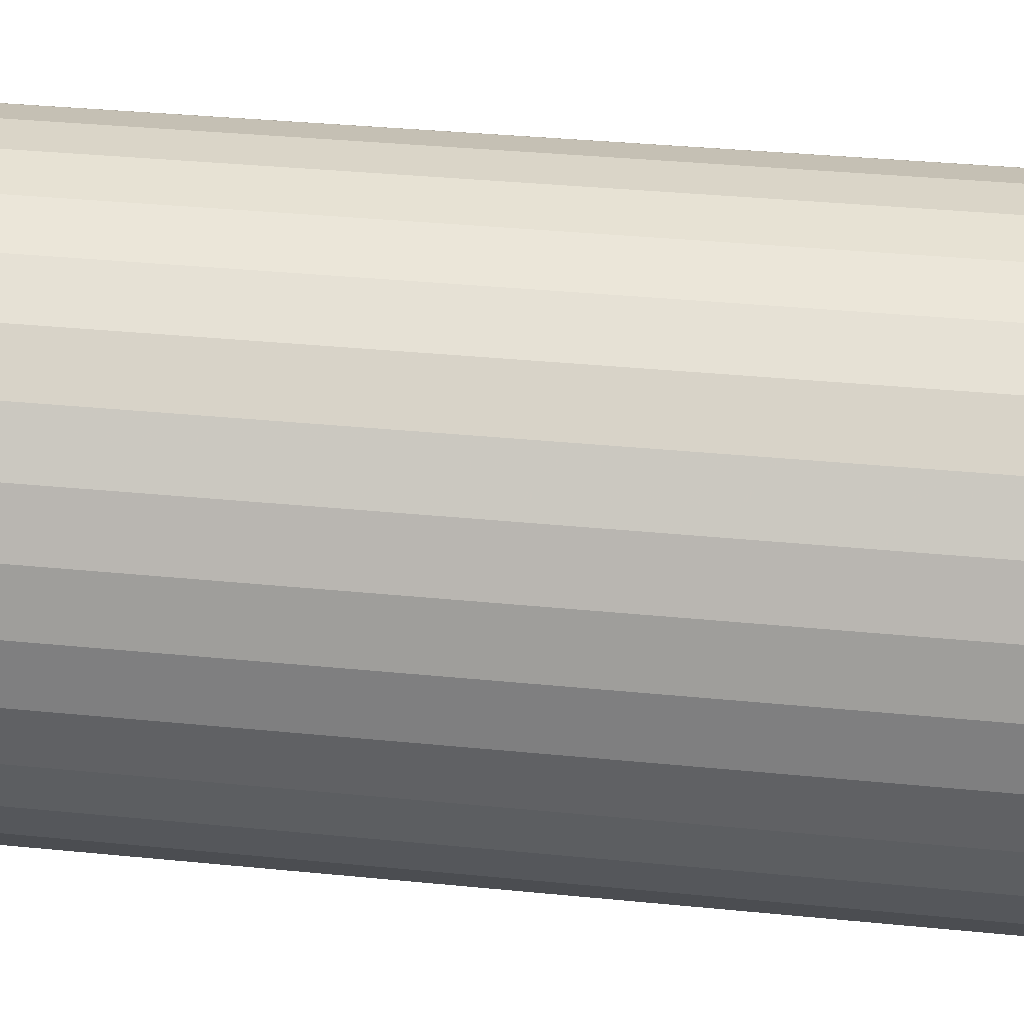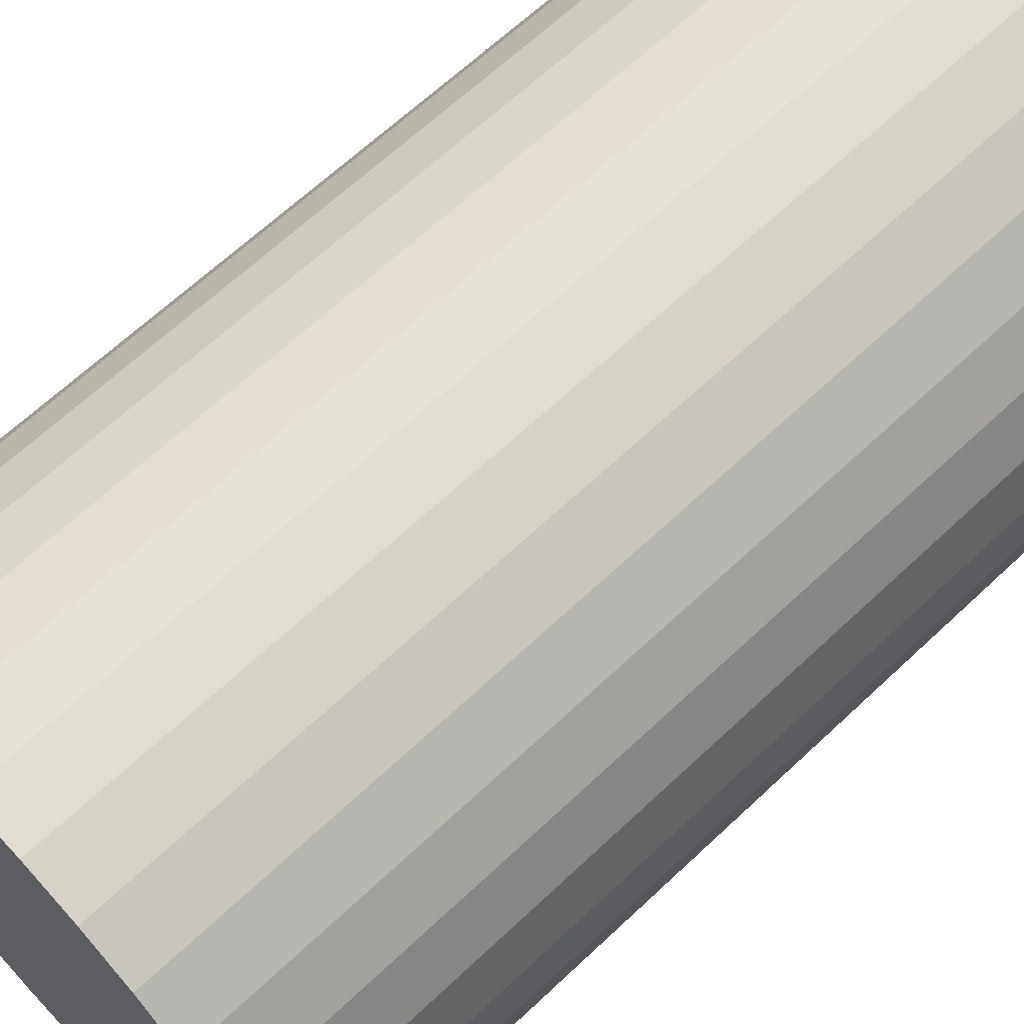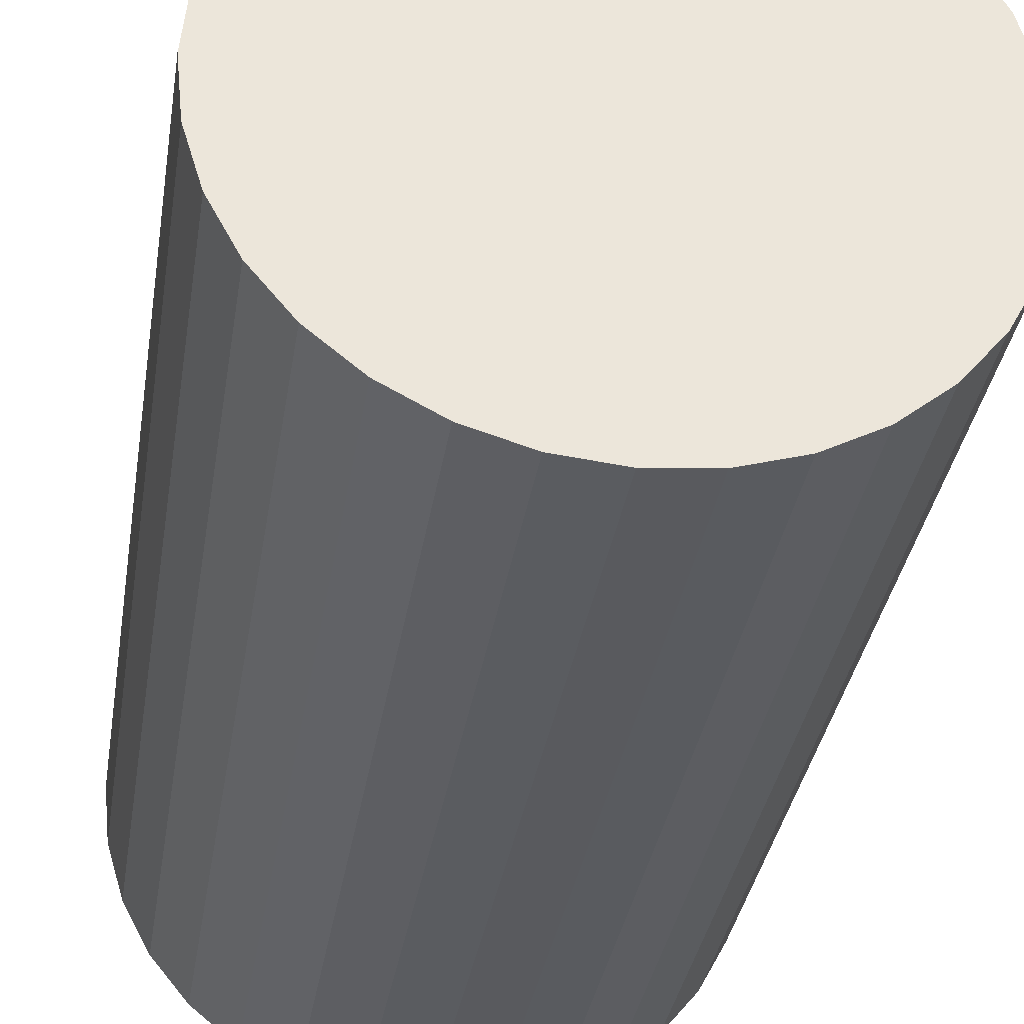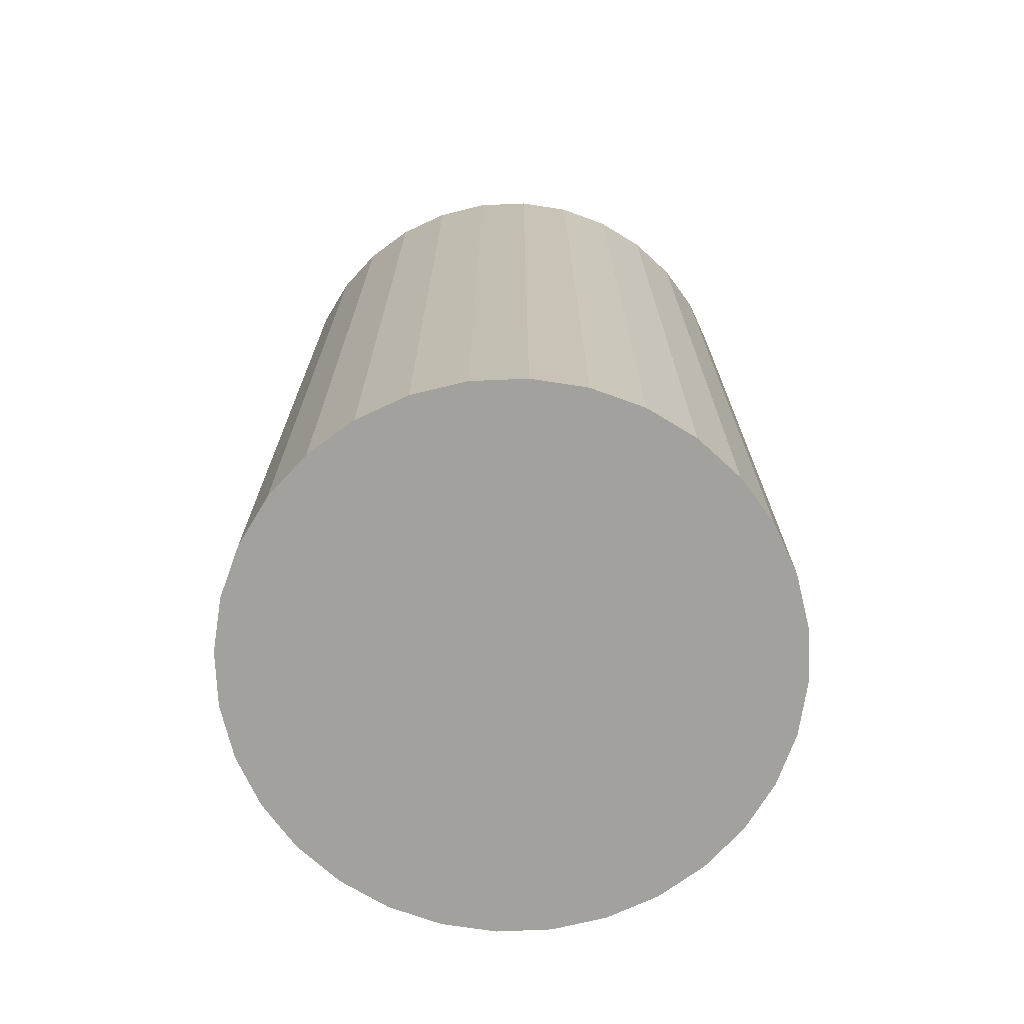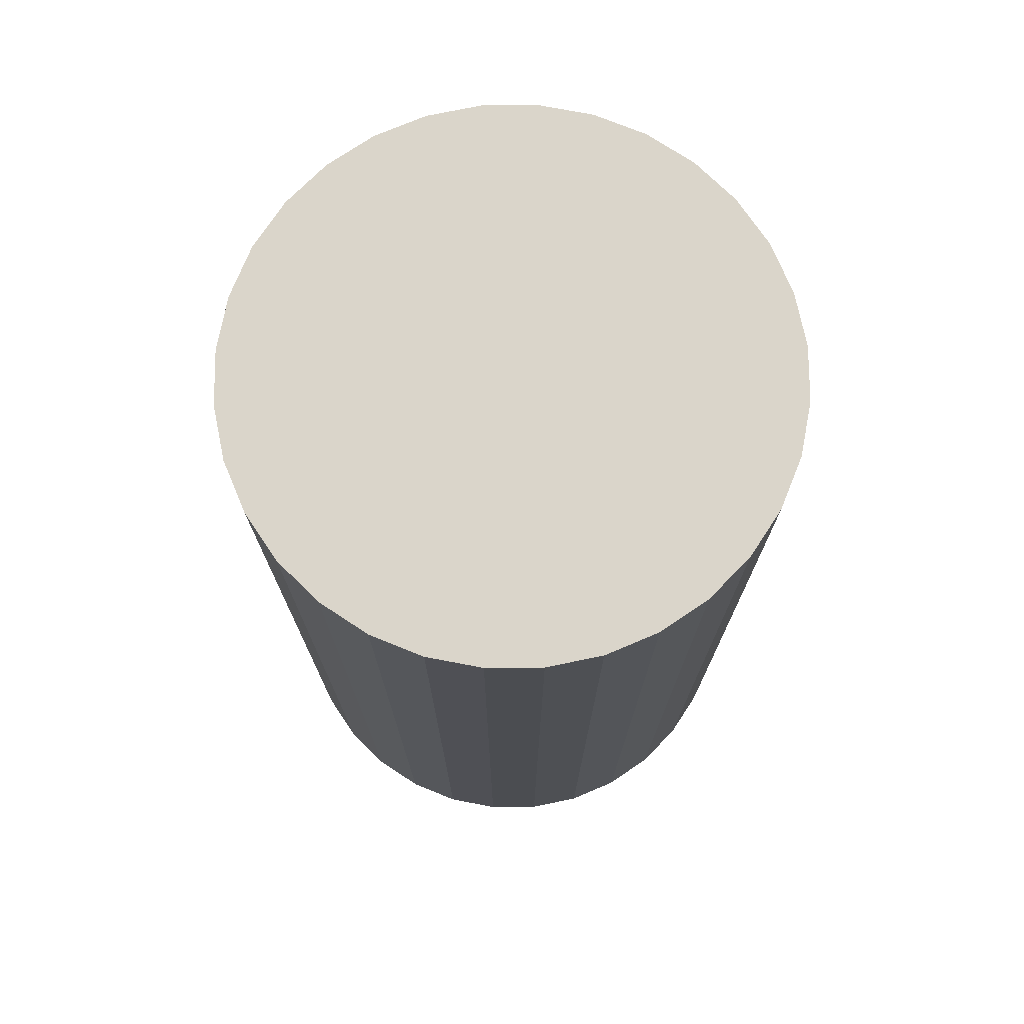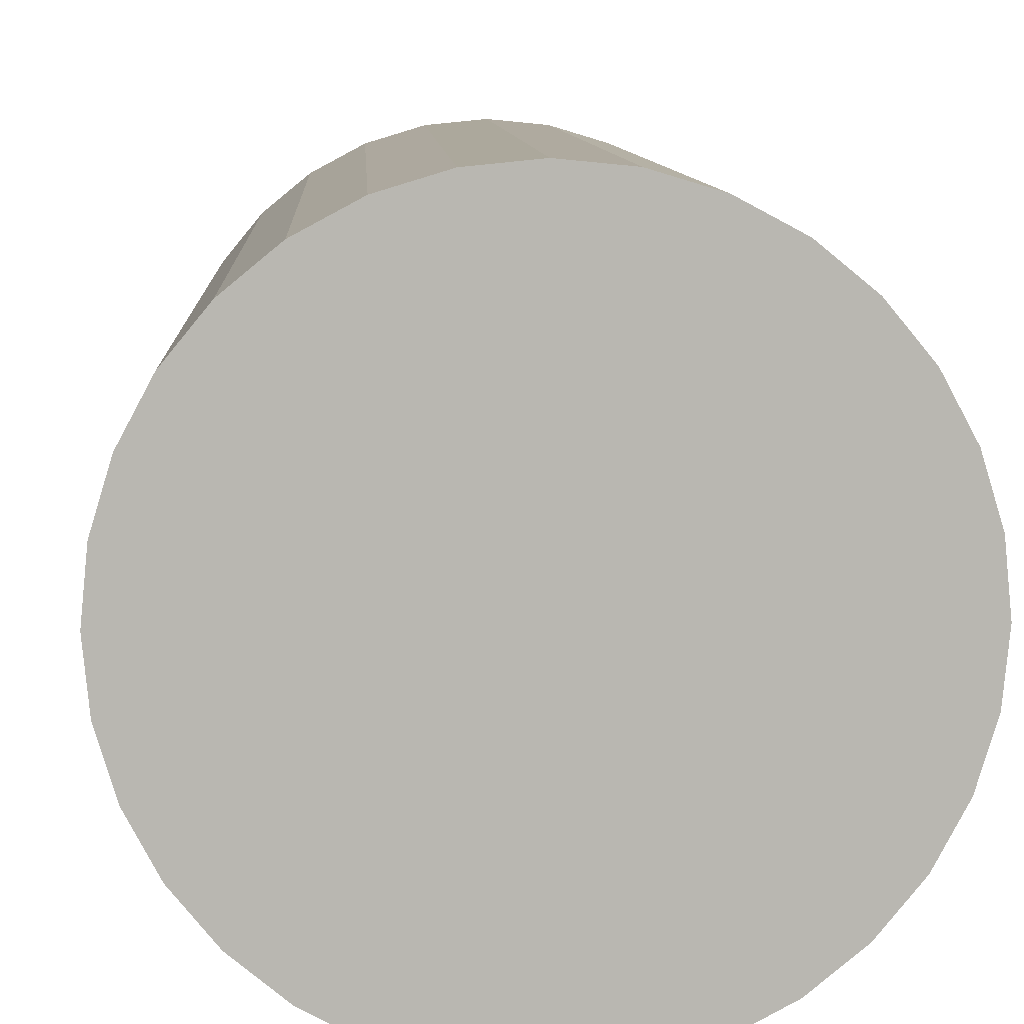
<metadata>
{"format":"obj","ext":"obj","renderer":"f3d","projection":"perspective","resolution":1024,"background":"white","views":[{"elev":34.8,"azim":97.6,"up":"+Y"},{"elev":65.1,"azim":-133.5,"up":"+Y"},{"elev":-33.6,"azim":-8.7,"up":"+Y"},{"elev":-72.0,"azim":8.1,"up":"+Z"},{"elev":74.3,"azim":72.7,"up":"+Z"},{"elev":8.4,"azim":-2.7,"up":"+Y"}]}
</metadata>
<code>
v 0 0 -0.0456
v 0.02701 0 -0.0456
v 0.02701 0 0.0456
v 0 0 0.0456
v 0.02649 0.005269 -0.0456
v 0.02649 0.005269 0.0456
v 0.02495 0.01033 -0.0456
v 0.02495 0.01033 0.0456
v 0.02245 0.015 -0.0456
v 0.02245 0.015 0.0456
v 0.0191 0.0191 -0.0456
v 0.0191 0.0191 0.0456
v 0.015 0.02245 -0.0456
v 0.015 0.02245 0.0456
v 0.01033 0.02495 -0.0456
v 0.01033 0.02495 0.0456
v 0.005269 0.02649 -0.0456
v 0.005269 0.02649 0.0456
v 0 0.02701 -0.0456
v 0 0.02701 0.0456
v -0.005269 0.02649 -0.0456
v -0.005269 0.02649 0.0456
v -0.01033 0.02495 -0.0456
v -0.01033 0.02495 0.0456
v -0.015 0.02245 -0.0456
v -0.015 0.02245 0.0456
v -0.0191 0.0191 -0.0456
v -0.0191 0.0191 0.0456
v -0.02245 0.015 -0.0456
v -0.02245 0.015 0.0456
v -0.02495 0.01033 -0.0456
v -0.02495 0.01033 0.0456
v -0.02649 0.005269 -0.0456
v -0.02649 0.005269 0.0456
v -0.02701 0 -0.0456
v -0.02701 0 0.0456
v -0.02649 -0.005269 -0.0456
v -0.02649 -0.005269 0.0456
v -0.02495 -0.01033 -0.0456
v -0.02495 -0.01033 0.0456
v -0.02245 -0.015 -0.0456
v -0.02245 -0.015 0.0456
v -0.0191 -0.0191 -0.0456
v -0.0191 -0.0191 0.0456
v -0.015 -0.02245 -0.0456
v -0.015 -0.02245 0.0456
v -0.01033 -0.02495 -0.0456
v -0.01033 -0.02495 0.0456
v -0.005269 -0.02649 -0.0456
v -0.005269 -0.02649 0.0456
v -0 -0.02701 -0.0456
v -0 -0.02701 0.0456
v 0.005269 -0.02649 -0.0456
v 0.005269 -0.02649 0.0456
v 0.01033 -0.02495 -0.0456
v 0.01033 -0.02495 0.0456
v 0.015 -0.02245 -0.0456
v 0.015 -0.02245 0.0456
v 0.0191 -0.0191 -0.0456
v 0.0191 -0.0191 0.0456
v 0.02245 -0.015 -0.0456
v 0.02245 -0.015 0.0456
v 0.02495 -0.01033 -0.0456
v 0.02495 -0.01033 0.0456
v 0.02649 -0.005269 -0.0456
v 0.02649 -0.005269 0.0456
f 2 1 5
f 2 5 3
f 3 5 6
f 3 6 4
f 5 1 7
f 5 7 6
f 6 7 8
f 6 8 4
f 7 1 9
f 7 9 8
f 8 9 10
f 8 10 4
f 9 1 11
f 9 11 10
f 10 11 12
f 10 12 4
f 11 1 13
f 11 13 12
f 12 13 14
f 12 14 4
f 13 1 15
f 13 15 14
f 14 15 16
f 14 16 4
f 15 1 17
f 15 17 16
f 16 17 18
f 16 18 4
f 17 1 19
f 17 19 18
f 18 19 20
f 18 20 4
f 19 1 21
f 19 21 20
f 20 21 22
f 20 22 4
f 21 1 23
f 21 23 22
f 22 23 24
f 22 24 4
f 23 1 25
f 23 25 24
f 24 25 26
f 24 26 4
f 25 1 27
f 25 27 26
f 26 27 28
f 26 28 4
f 27 1 29
f 27 29 28
f 28 29 30
f 28 30 4
f 29 1 31
f 29 31 30
f 30 31 32
f 30 32 4
f 31 1 33
f 31 33 32
f 32 33 34
f 32 34 4
f 33 1 35
f 33 35 34
f 34 35 36
f 34 36 4
f 35 1 37
f 35 37 36
f 36 37 38
f 36 38 4
f 37 1 39
f 37 39 38
f 38 39 40
f 38 40 4
f 39 1 41
f 39 41 40
f 40 41 42
f 40 42 4
f 41 1 43
f 41 43 42
f 42 43 44
f 42 44 4
f 43 1 45
f 43 45 44
f 44 45 46
f 44 46 4
f 45 1 47
f 45 47 46
f 46 47 48
f 46 48 4
f 47 1 49
f 47 49 48
f 48 49 50
f 48 50 4
f 49 1 51
f 49 51 50
f 50 51 52
f 50 52 4
f 51 1 53
f 51 53 52
f 52 53 54
f 52 54 4
f 53 1 55
f 53 55 54
f 54 55 56
f 54 56 4
f 55 1 57
f 55 57 56
f 56 57 58
f 56 58 4
f 57 1 59
f 57 59 58
f 58 59 60
f 58 60 4
f 59 1 61
f 59 61 60
f 60 61 62
f 60 62 4
f 61 1 63
f 61 63 62
f 62 63 64
f 62 64 4
f 63 1 65
f 63 65 64
f 64 65 66
f 64 66 4
f 65 1 2
f 65 2 66
f 66 2 3
f 66 3 4

</code>
